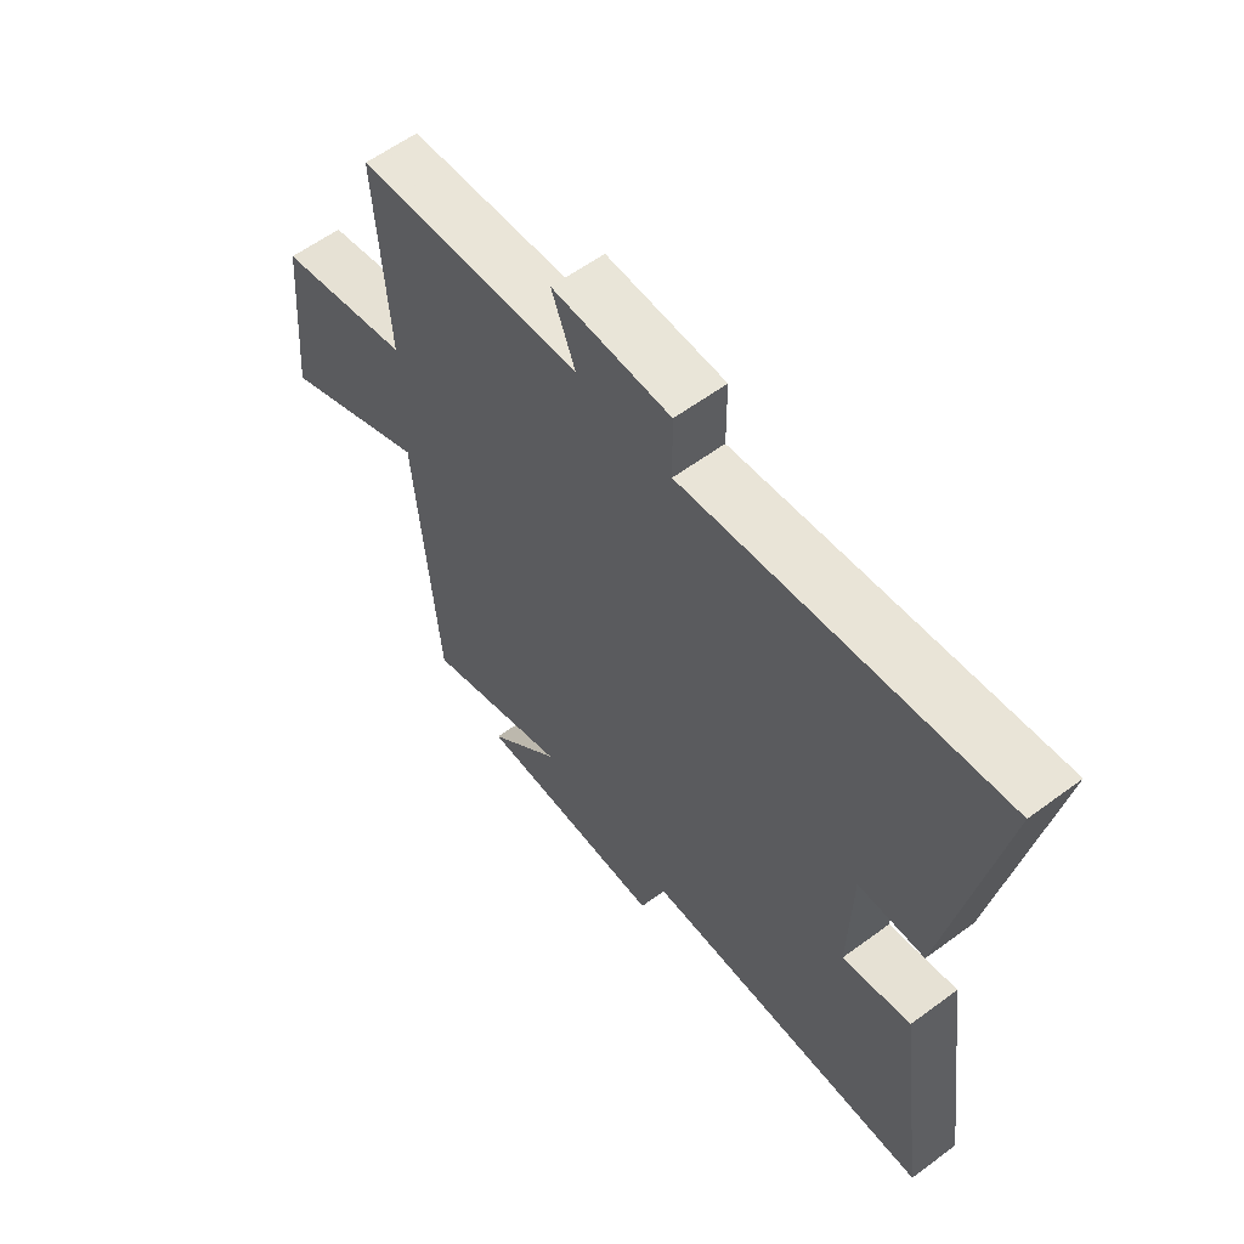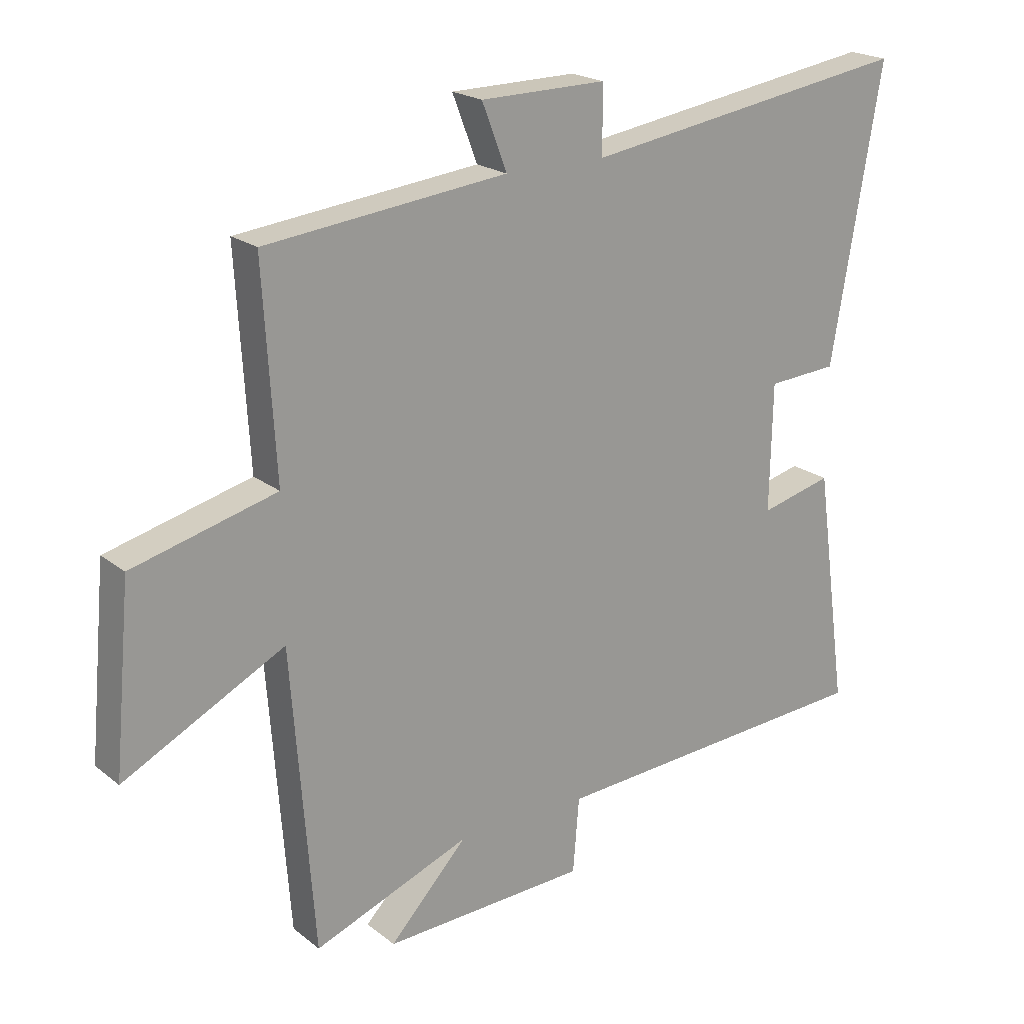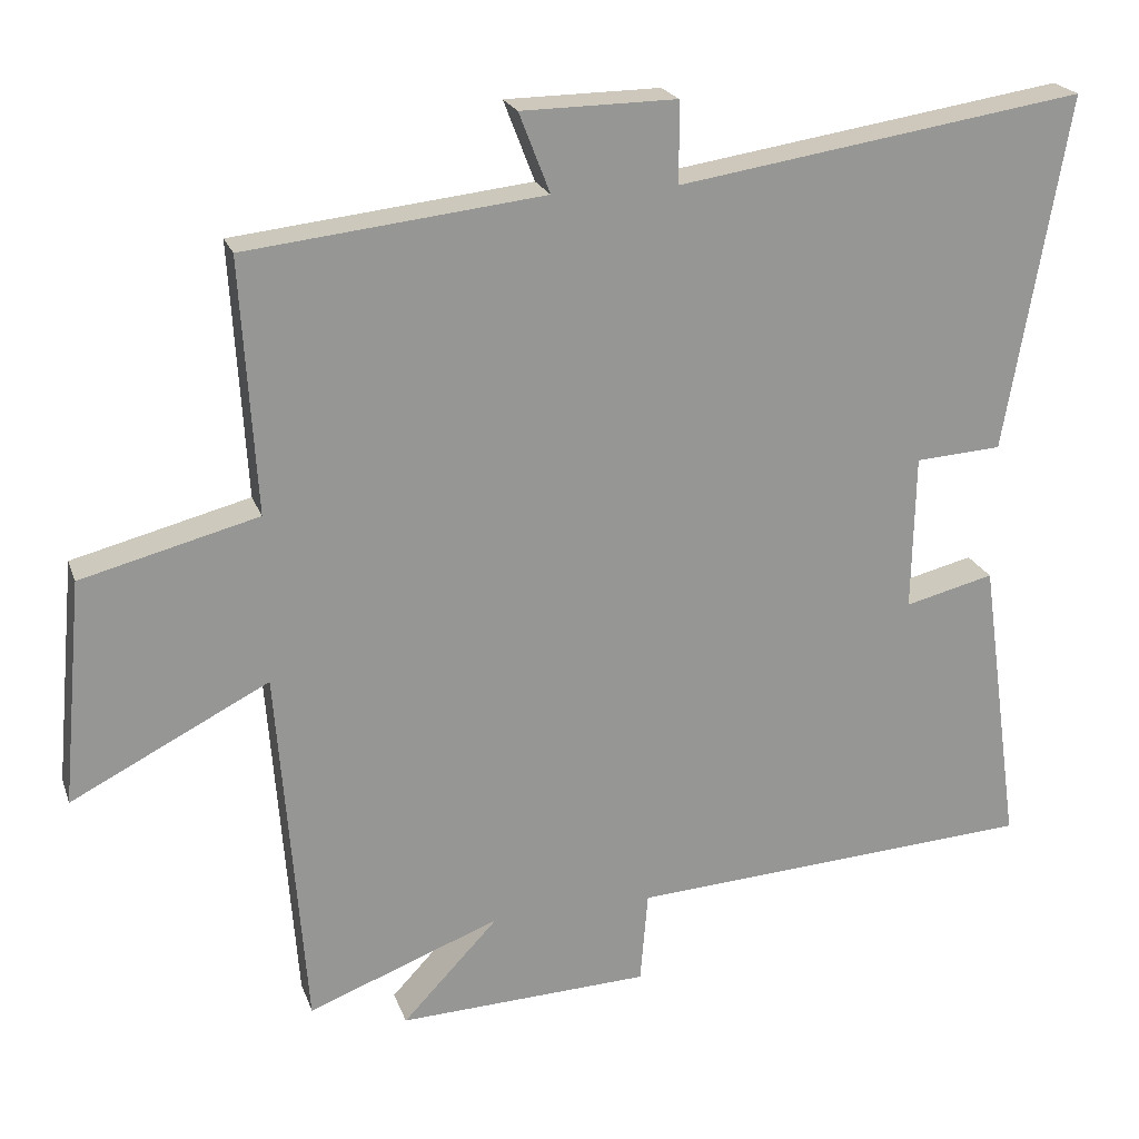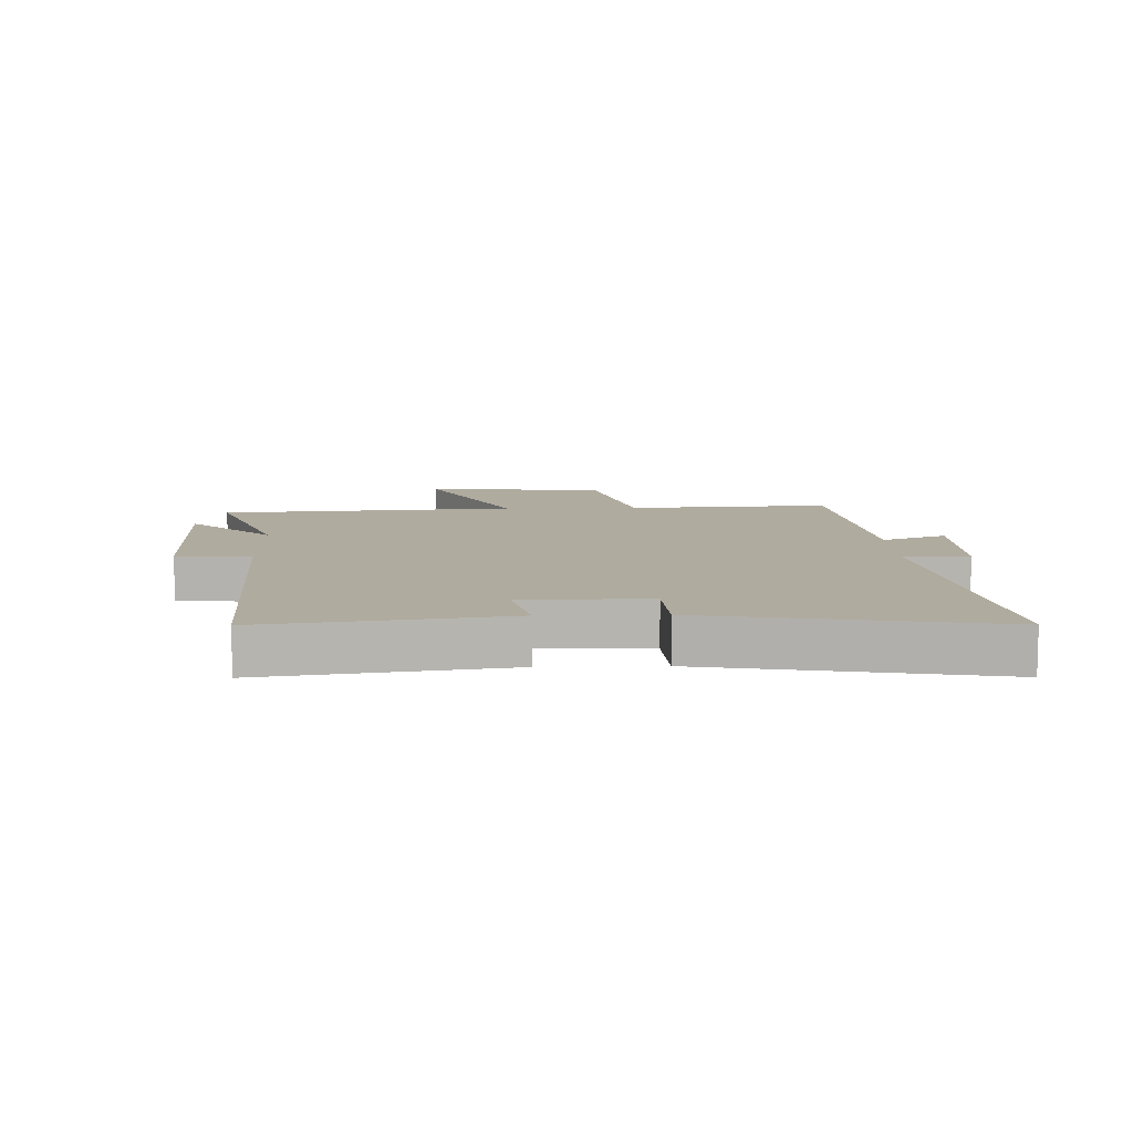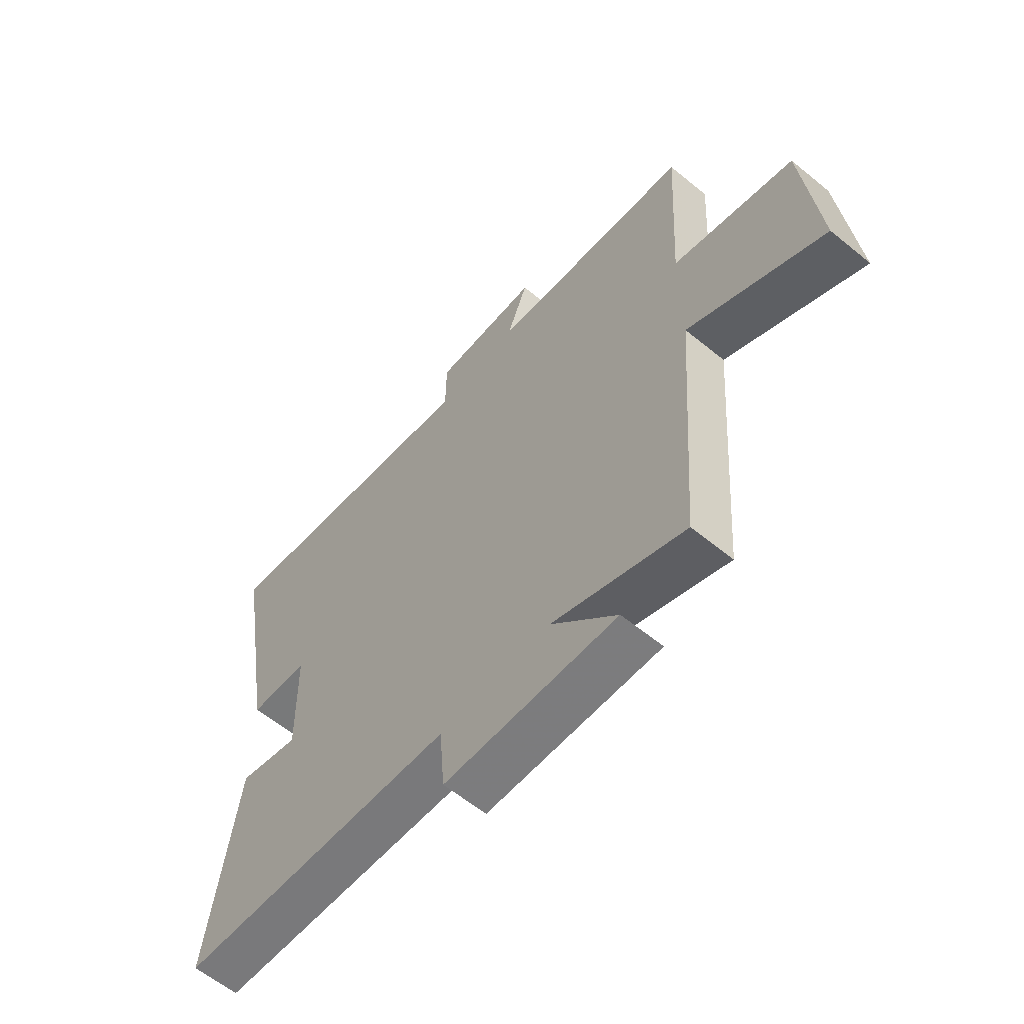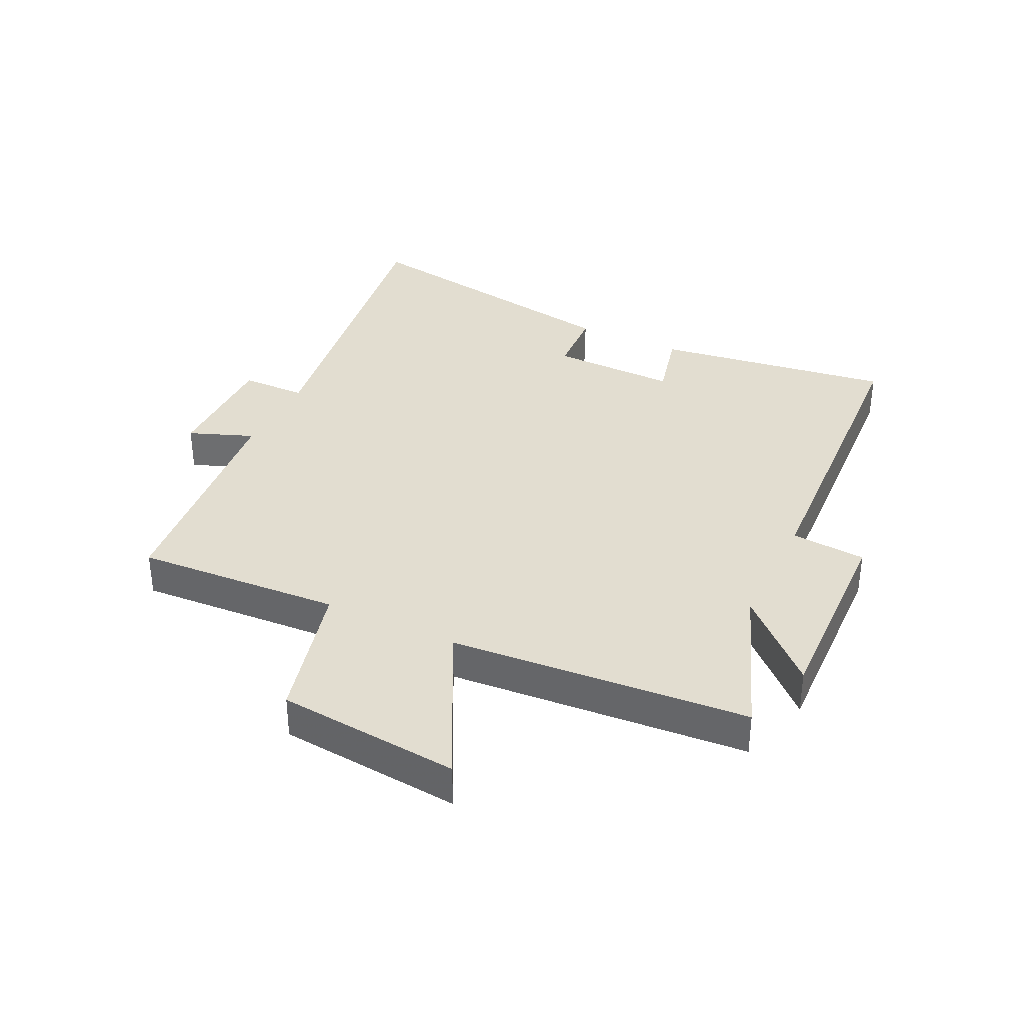
<metadata>
{"format":"obj","ext":"obj","renderer":"f3d","projection":"perspective","resolution":1024,"background":"white","views":[{"elev":59.9,"azim":-127.1,"up":"+Z"},{"elev":20.8,"azim":143.9,"up":"+Z"},{"elev":21.9,"azim":163.3,"up":"+Z"},{"elev":9.7,"azim":-91.7,"up":"+Y"},{"elev":-60.6,"azim":50.1,"up":"+Z"},{"elev":35.2,"azim":115.8,"up":"+Y"}]}
</metadata>
<code>
v 0.463 0.07 -0.597
v 0.206 0.07 -0.5
v 0.334 0.07 -0.635
v -0.002 0.07 -0.623
v -0.012 0.07 -0.5
v -0.555 0.07 -0.469
v -0.5 0.07 -0.077
v -0.381 0.07 -0.106
v -0.385 0.07 0.102
v -0.5 0.07 0.109
v -0.582 0.07 0.582
v -0.041 0.07 0.5
v -0.04 0.07 0.608
v 0.166 0.07 0.606
v 0.125 0.07 0.5
v 0.52 0.07 0.457
v 0.5 0.07 0.119
v 0.735 0.07 0.059
v 0.763 0.07 -0.241
v 0.5 0.07 -0.107
v 0.463 0 -0.597
v 0.206 0 -0.5
v 0.334 0 -0.635
v -0.002 0 -0.623
v -0.012 0 -0.5
v -0.555 0 -0.469
v -0.5 0 -0.077
v -0.381 0 -0.106
v -0.385 0 0.102
v -0.5 0 0.109
v -0.582 0 0.582
v -0.041 0 0.5
v -0.04 0 0.608
v 0.166 0 0.606
v 0.125 0 0.5
v 0.52 0 0.457
v 0.5 0 0.119
v 0.735 0 0.059
v 0.763 0 -0.241
v 0.5 0 -0.107
f 17 18 19 20
f 17 20 1 2
f 15 16 17 2
f 12 13 14 15
f 12 15 2
f 9 10 11 12
f 8 9 12 2
f 5 6 7 8
f 5 8 2 3
f 3 4 5
f 40 39 38 37
f 22 21 40 37
f 22 37 36 35
f 35 34 33 32
f 22 35 32
f 32 31 30 29
f 22 32 29 28
f 28 27 26 25
f 23 22 28 25
f 25 24 23
f 1 21 22 2
f 2 22 23 3
f 3 23 24 4
f 4 24 25 5
f 5 25 26 6
f 6 26 27 7
f 7 27 28 8
f 8 28 29 9
f 9 29 30 10
f 10 30 31 11
f 11 31 32 12
f 12 32 33 13
f 13 33 34 14
f 14 34 35 15
f 15 35 36 16
f 16 36 37 17
f 17 37 38 18
f 18 38 39 19
f 19 39 40 20
f 20 40 21 1

</code>
